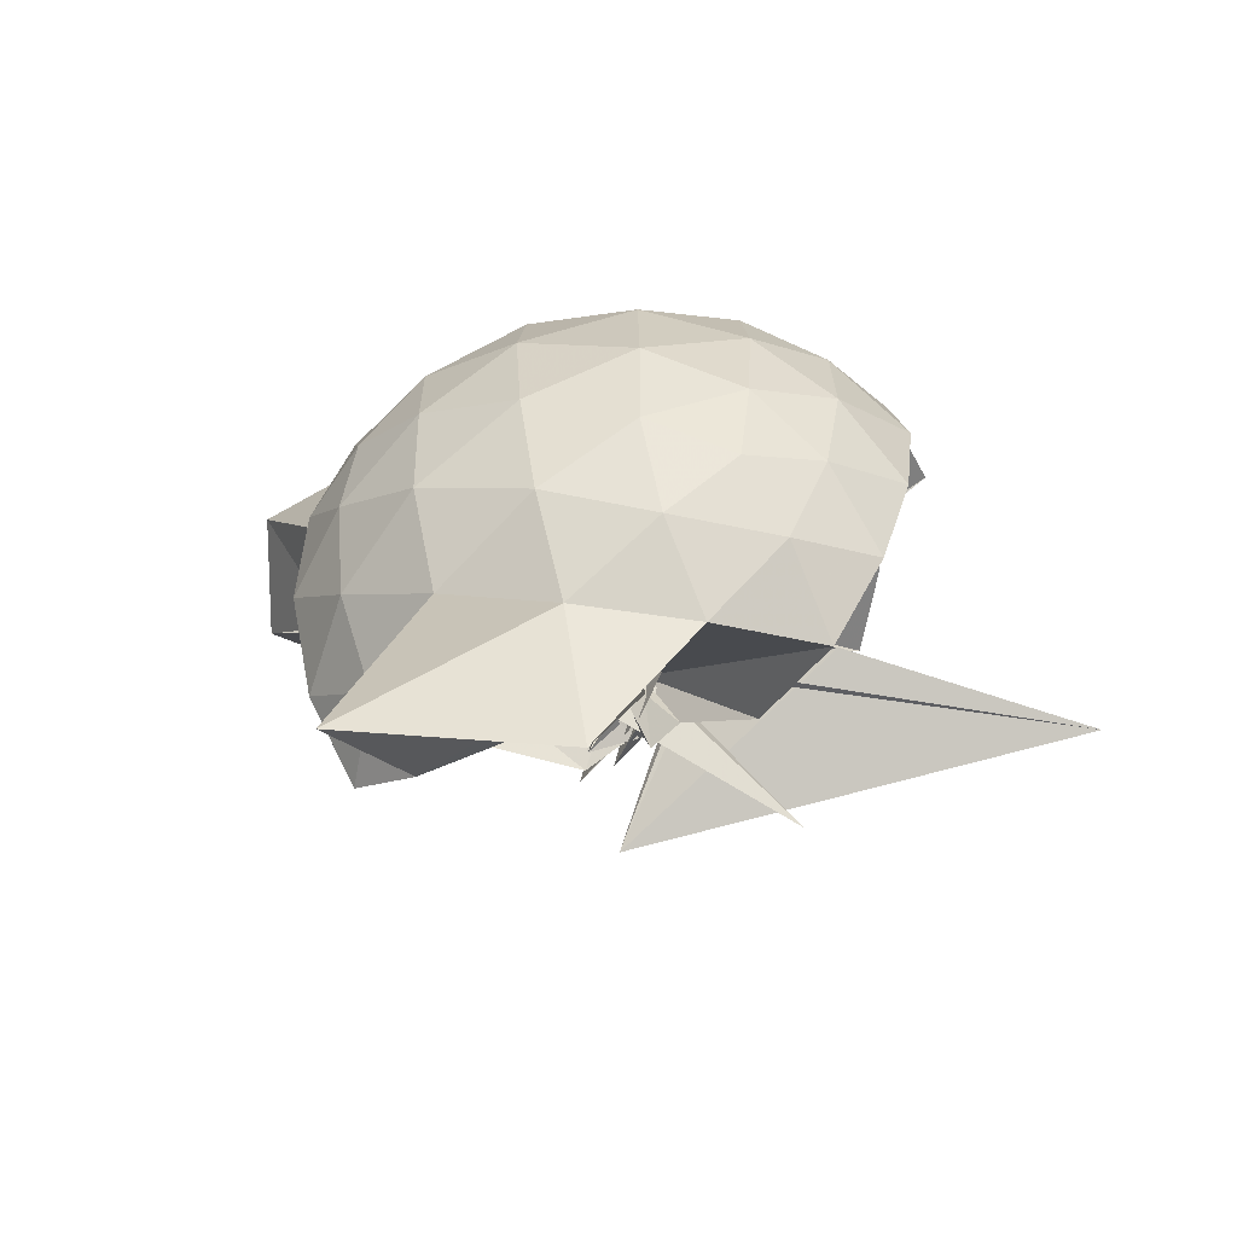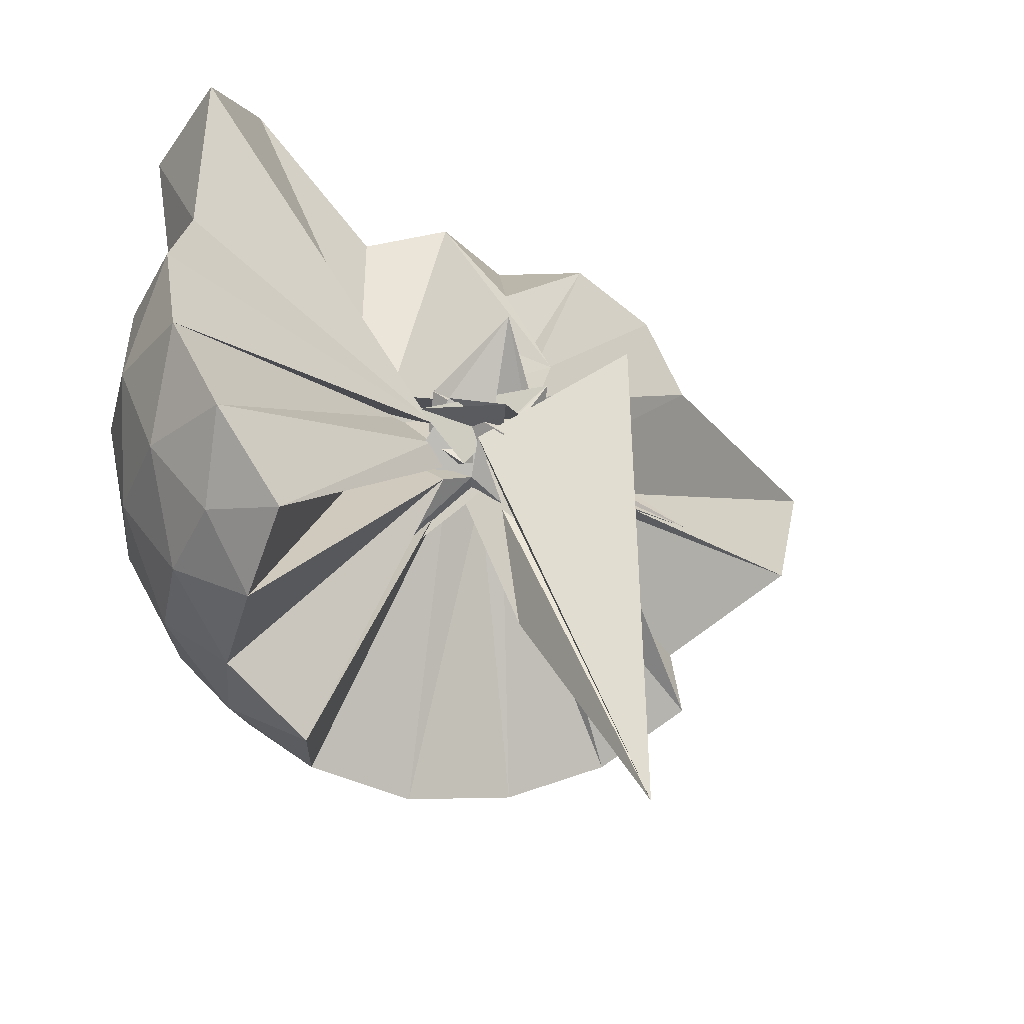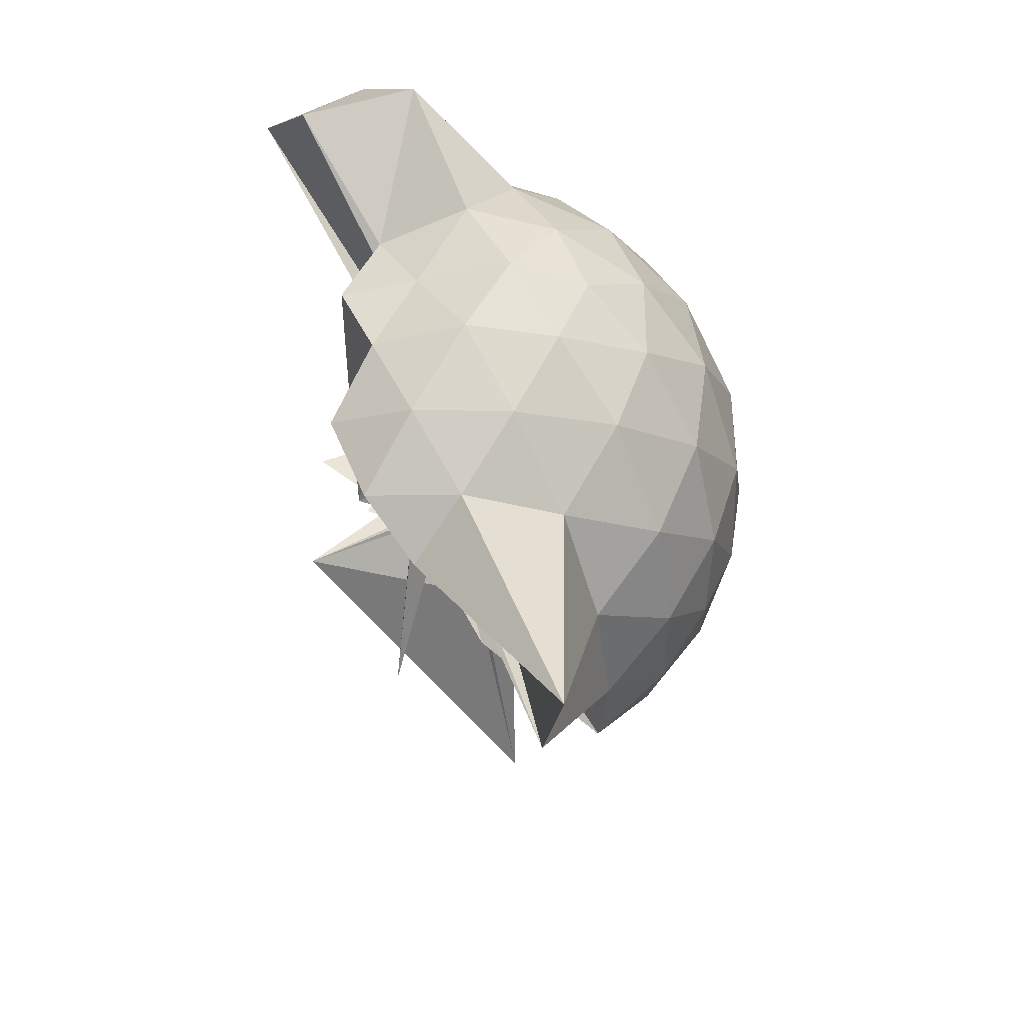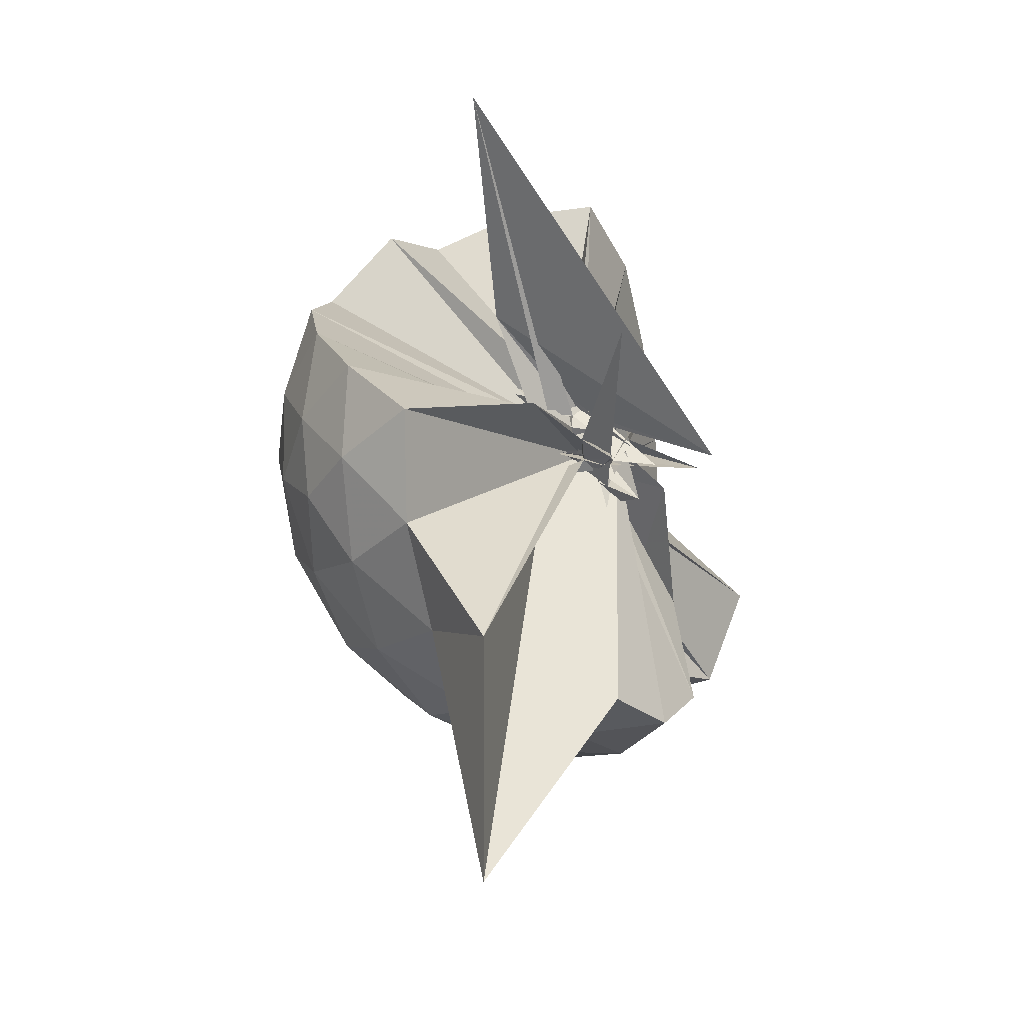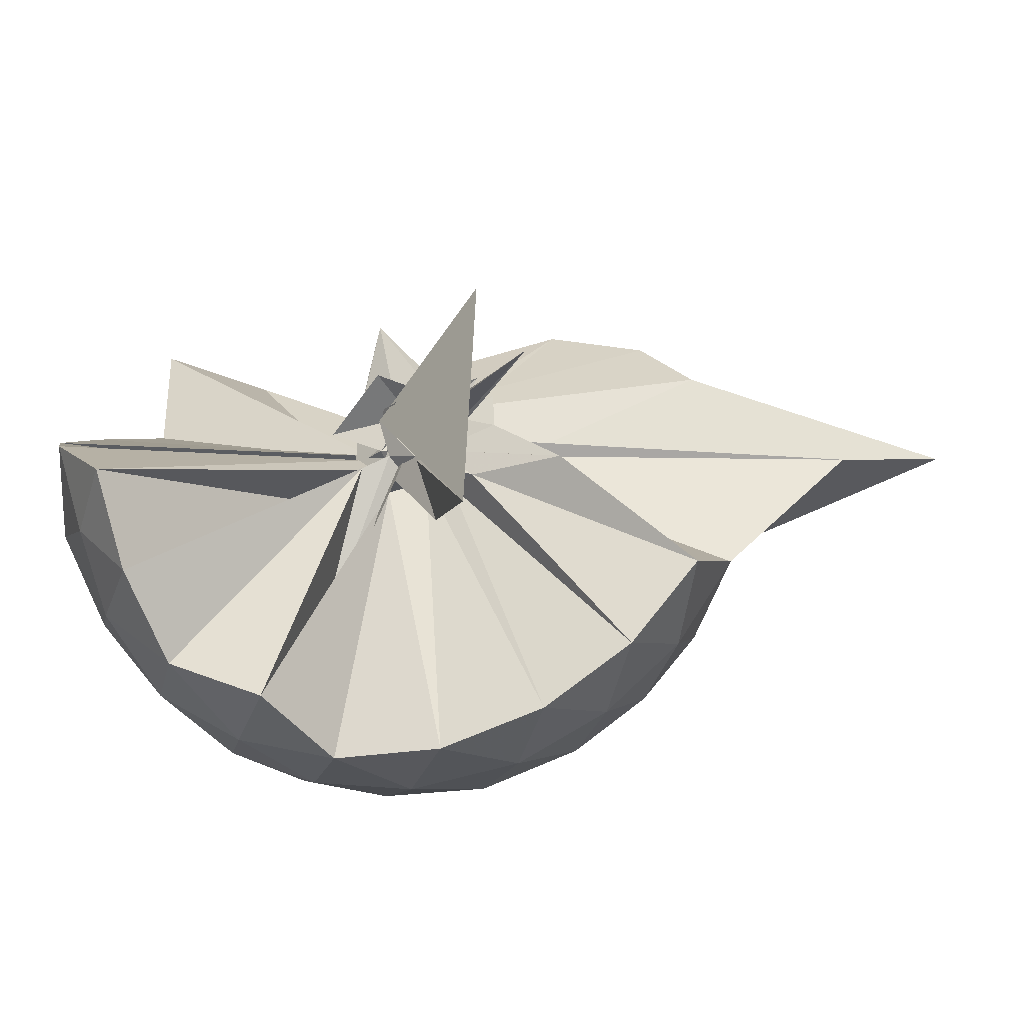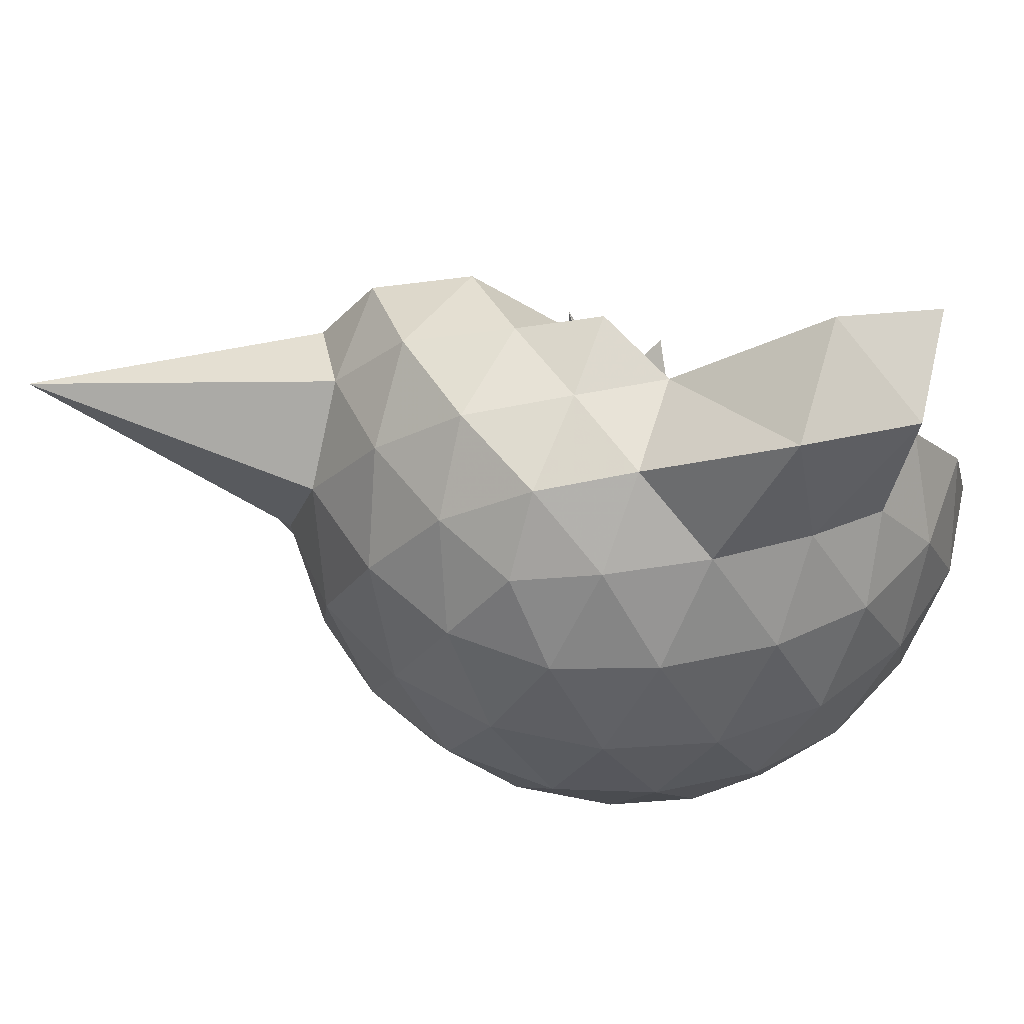
<metadata>
{"format":"obj","ext":"obj","renderer":"f3d","projection":"perspective","resolution":1024,"background":"white","views":[{"elev":-66.0,"azim":108.9,"up":"+Y"},{"elev":-27.4,"azim":-113.2,"up":"+Z"},{"elev":-40.1,"azim":32.0,"up":"+Y"},{"elev":-75.1,"azim":-143.4,"up":"+Y"},{"elev":-59.8,"azim":-73.5,"up":"+Z"},{"elev":51.6,"azim":112.9,"up":"+Z"}]}
</metadata>
<code>
v -0.1306 -0.4426 1.084
v 0.01498 -0.2469 0.6784
v 0.8989 -0.2631 1.371
v 0.8286 -0.03284 1.431
v 0.6888 0.2161 1.454
v 0.4962 0.425 1.431
v 0.2994 0.5594 1.371
v 0.05782 0.5685 1.432
v 0.09141 -0.1624 0.968
v 0.007281 -0.2462 0.8908
v -0.02838 -0.2955 0.823
v -0.02293 -0.2869 0.7601
v -0.245 -0.2642 1.142
v 0.1099 -0.4068 0.7594
v -0.07935 -0.3425 0.9263
v -0.1009 -0.4094 0.9192
v -0.05103 -0.5053 1.049
v -0.05641 -0.2069 0.9487
v 0.2994 -1.086 1.372
v 0.4962 -0.9502 1.43
v 0.6888 -0.7404 1.455
v 0.8286 -0.4914 1.43
v 0.979 -0.115 1.161
v 0.8814 0.1581 1.189
v 0.6937 0.4165 1.189
v 0.4625 0.5922 1.16
v 0.1858 0.6852 1.158
v -0.1061 0.675 1.19
v 0.06557 -0.1807 0.9399
v 0.05548 -0.2659 0.8206
v 0.1998 -0.04652 0.628
v -0.07759 -0.1566 0.9468
v -0.06867 -0.3968 0.9329
v 0.06049 -0.353 0.858
v 0.0134 -0.4333 0.9744
v -0.03452 -0.3918 0.9239
v 0.01406 -0.4073 0.9157
v 0.1514 -0.4017 0.8279
v 0.7888 -1.754 1.37
v 0.6929 -0.9415 1.188
v 0.8813 -0.6819 1.189
v 0.9763 -0.4093 1.158
v 0.9814 0.04684 0.8741
v 0.8394 0.3255 0.873
v 0.6191 0.5457 0.873
v 0.3401 0.6873 0.8747
v 0.03147 0.7384 0.8732
v -0.2777 0.6874 0.8727
v 0.15 -0.09221 0.988
v -0.04577 -0.2844 0.8961
v 0.02501 -0.3544 0.8444
v -0.2254 -0.2647 0.8726
v 0.4495 0.06262 1.206
v -0.3407 -0.735 0.5387
v -0.05831 -0.3772 0.8796
v -0.06653 -0.5606 0.8754
v 0.02512 -0.4178 0.8602
v 0.4229 -1.477 0.8754
v 0.6182 -1.071 0.8726
v 0.8396 -0.8498 0.874
v 0.981 -0.5716 0.872
v 1.032 -0.2619 0.8736
v 0.8819 0.1762 0.587
v 0.7104 0.4124 0.5868
v 0.473 0.5768 0.5587
v 0.1693 0.6752 0.5567
v -0.1227 0.6843 0.5881
v -0.4013 0.5912 0.5859
v 0.01543 -0.1418 0.851
v -0.03853 -0.2184 0.773
v -0.06486 -0.07424 0.9009
v -0.05211 -0.4484 0.9104
v -0.0165 -0.2505 0.8396
v -0.03793 -0.3769 0.8377
v -0.04426 -0.4384 0.8499
v -0.02538 -0.5502 0.7786
v 0.03404 -0.3167 0.8655
v 0.4717 -1.102 0.5579
v 0.7107 -0.9366 0.5872
v 0.8819 -0.7008 0.5868
v 0.9653 -0.4235 0.5566
v 0.9676 -0.1011 0.5589
v 0.7318 0.2461 0.374
v 0.5414 0.3924 0.316
v 0.2827 0.5107 0.292
v 0.004121 0.569 0.3153
v -0.2376 0.559 0.375
v -0.4334 0.4257 0.3171
v 0.04964 -0.217 0.8125
v -0.1337 -0.3889 0.9738
v -0.1508 -0.4227 1.009
v -0.09268 -0.3029 0.8119
v -0.09822 -0.2894 0.7476
v -0.05046 -0.3829 0.8045
v 0.01019 -0.368 0.7846
v 0.005658 -0.733 0.5571
v 0.2811 -1.037 0.2925
v 0.5416 -0.9167 0.3163
v 0.7316 -0.7707 0.3739
v 0.811 -0.5459 0.3165
v 0.8465 -0.2627 0.2907
v 0.8108 0.02162 0.317
v 0.7488 -0.2606 1.57
v 0.6328 -0.01653 1.636
v 0.5673 0.374 1.849
v 0.3149 0.6184 1.772
v -0.02078 0.5653 1.84
v 0.1351 -0.1415 0.9021
v 0.09748 -0.1569 0.8611
v -0.02937 -0.1286 0.9873
v -0.01585 -0.4749 0.892
v -0.05239 -0.2959 0.9605
v 0.05338 -0.3047 1.052
v 0.03274 -0.3779 0.9634
v 0.2532 -0.9442 1.567
v 0.4545 -0.7579 1.631
v 0.6337 -0.5108 1.633
v 0.4735 -0.2588 1.656
v 0.3415 -0.04554 1.676
v 0.2315 0.3425 1.966
v 0.1433 -0.1274 0.8997
v -0.1507 -0.2938 0.8245
v -0.02074 -0.2714 1.021
v -0.05923 -0.3217 0.9409
v 0.01799 -0.3363 1.02
v 0.1715 -0.68 1.642
v 0.3393 -0.4824 1.684
v 0.2499 -0.2662 1.733
v 0.2825 -0.00398 0.7325
v -0.1044 -0.4081 0.9732
v 0.0319 -0.2475 1.051
v 0.07354 -0.3917 1.427
v 0.6133 0.1615 0.1806
v 0.3741 0.2939 0.1175
v 0.08309 0.3883 0.1153
v -0.1917 0.4228 0.1806
v 0.1961 -0.06235 0.9039
v -0.04963 -0.3272 0.6662
v -0.07123 -0.2415 0.786
v 0.0296 -0.3924 0.6744
v -0.02581 -0.3523 0.7339
v -0.002346 -0.3772 0.757
v 0.03344 -0.4705 0.6312
v 0.3731 -0.8195 0.1175
v 0.6132 -0.6861 0.1805
v 0.6659 -0.4173 0.1156
v 0.6684 -0.1074 0.1178
v 0.4348 0.03187 0.0089
v 0.1588 0.1399 -0.0331
v -0.03031 -0.1616 0.7155
v -0.03544 -0.243 0.7371
v -0.1068 -0.2324 0.8246
v -0.3899 -0.5904 -0.2823
v -0.01786 -0.3107 0.7225
v 0.09257 -0.3903 0.7024
v 0.4349 -0.5564 0.007712
v 0.4557 -0.2627 -0.03421
v 0.07198 -0.2081 0.7236
v 0.3423 0.08199 0.3901
v -0.3272 -0.5871 1.054
v -0.02401 -0.3905 0.3234
v 0.08026 -0.3173 0.7469
f 3 23 4
f 4 23 24
f 4 24 5
f 5 24 25
f 5 25 6
f 6 25 26
f 6 26 7
f 7 26 27
f 7 27 8
f 8 27 28
f 8 28 9
f 9 28 29
f 9 29 10
f 10 29 30
f 10 30 11
f 11 30 31
f 11 31 12
f 12 31 32
f 12 32 13
f 13 32 33
f 13 33 14
f 14 33 34
f 14 34 15
f 15 34 35
f 15 35 16
f 16 35 36
f 16 36 17
f 17 36 37
f 17 37 18
f 18 37 38
f 18 38 19
f 19 38 39
f 19 39 20
f 20 39 40
f 20 40 21
f 21 40 41
f 21 41 22
f 22 41 42
f 22 42 3
f 3 42 23
f 23 43 24
f 24 43 44
f 24 44 25
f 25 44 45
f 25 45 26
f 26 45 46
f 26 46 27
f 27 46 47
f 27 47 28
f 28 47 48
f 28 48 29
f 29 48 49
f 29 49 30
f 30 49 50
f 30 50 31
f 31 50 51
f 31 51 32
f 32 51 52
f 32 52 33
f 33 52 53
f 33 53 34
f 34 53 54
f 34 54 35
f 35 54 55
f 35 55 36
f 36 55 56
f 36 56 37
f 37 56 57
f 37 57 38
f 38 57 58
f 38 58 39
f 39 58 59
f 39 59 40
f 40 59 60
f 40 60 41
f 41 60 61
f 41 61 42
f 42 61 62
f 42 62 23
f 23 62 43
f 43 63 44
f 44 63 64
f 44 64 45
f 45 64 65
f 45 65 46
f 46 65 66
f 46 66 47
f 47 66 67
f 47 67 48
f 48 67 68
f 48 68 49
f 49 68 69
f 49 69 50
f 50 69 70
f 50 70 51
f 51 70 71
f 51 71 52
f 52 71 72
f 52 72 53
f 53 72 73
f 53 73 54
f 54 73 74
f 54 74 55
f 55 74 75
f 55 75 56
f 56 75 76
f 56 76 57
f 57 76 77
f 57 77 58
f 58 77 78
f 58 78 59
f 59 78 79
f 59 79 60
f 60 79 80
f 60 80 61
f 61 80 81
f 61 81 62
f 62 81 82
f 62 82 43
f 43 82 63
f 63 83 64
f 64 83 84
f 64 84 65
f 65 84 85
f 65 85 66
f 66 85 86
f 66 86 67
f 67 86 87
f 67 87 68
f 68 87 88
f 68 88 69
f 69 88 89
f 69 89 70
f 70 89 90
f 70 90 71
f 71 90 91
f 71 91 72
f 72 91 92
f 72 92 73
f 73 92 93
f 73 93 74
f 74 93 94
f 74 94 75
f 75 94 95
f 75 95 76
f 76 95 96
f 76 96 77
f 77 96 97
f 77 97 78
f 78 97 98
f 78 98 79
f 79 98 99
f 79 99 80
f 80 99 100
f 80 100 81
f 81 100 101
f 81 101 82
f 82 101 102
f 82 102 63
f 63 102 83
f 103 104 118
f 104 119 118
f 104 105 119
f 105 120 119
f 105 106 120
f 106 107 120
f 107 121 120
f 107 108 121
f 108 122 121
f 108 109 122
f 109 110 122
f 110 123 122
f 110 111 123
f 111 124 123
f 111 112 124
f 112 113 124
f 113 125 124
f 113 114 125
f 114 126 125
f 114 115 126
f 115 116 126
f 116 127 126
f 116 117 127
f 117 118 127
f 117 103 118
f 118 119 128
f 119 129 128
f 119 120 129
f 120 121 129
f 121 130 129
f 121 122 130
f 122 123 130
f 123 131 130
f 123 124 131
f 124 125 131
f 125 132 131
f 125 126 132
f 126 127 132
f 127 128 132
f 127 118 128
f 133 148 134
f 134 148 149
f 134 149 135
f 135 149 150
f 135 150 136
f 136 150 137
f 137 150 151
f 137 151 138
f 138 151 152
f 138 152 139
f 139 152 140
f 140 152 153
f 140 153 141
f 141 153 154
f 141 154 142
f 142 154 143
f 143 154 155
f 143 155 144
f 144 155 156
f 144 156 145
f 145 156 146
f 146 156 157
f 146 157 147
f 147 157 148
f 147 148 133
f 148 158 149
f 149 158 159
f 149 159 150
f 150 159 151
f 151 159 160
f 151 160 152
f 152 160 153
f 153 160 161
f 153 161 154
f 154 161 155
f 155 161 162
f 155 162 156
f 156 162 157
f 157 162 158
f 157 158 148
f 3 4 103
f 103 4 104
f 4 5 104
f 104 5 105
f 5 6 105
f 105 6 106
f 6 7 106
f 7 8 106
f 106 8 107
f 8 9 107
f 107 9 108
f 9 10 108
f 108 10 109
f 10 11 109
f 11 12 109
f 109 12 110
f 12 13 110
f 110 13 111
f 13 14 111
f 111 14 112
f 14 15 112
f 15 16 112
f 112 16 113
f 16 17 113
f 113 17 114
f 17 18 114
f 114 18 115
f 18 19 115
f 19 20 115
f 115 20 116
f 20 21 116
f 116 21 117
f 21 22 117
f 117 22 103
f 22 3 103
f 83 133 84
f 84 133 134
f 84 134 85
f 85 134 135
f 85 135 86
f 86 135 136
f 86 136 87
f 87 136 88
f 88 136 137
f 88 137 89
f 89 137 138
f 89 138 90
f 90 138 139
f 90 139 91
f 91 139 92
f 92 139 140
f 92 140 93
f 93 140 141
f 93 141 94
f 94 141 142
f 94 142 95
f 95 142 96
f 96 142 143
f 96 143 97
f 97 143 144
f 97 144 98
f 98 144 145
f 98 145 99
f 99 145 100
f 100 145 146
f 100 146 101
f 101 146 147
f 101 147 102
f 102 147 133
f 102 133 83
f 128 129 1
f 129 130 1
f 130 131 1
f 131 132 1
f 132 128 1
f 159 158 2
f 160 159 2
f 161 160 2
f 162 161 2
f 158 162 2

</code>
